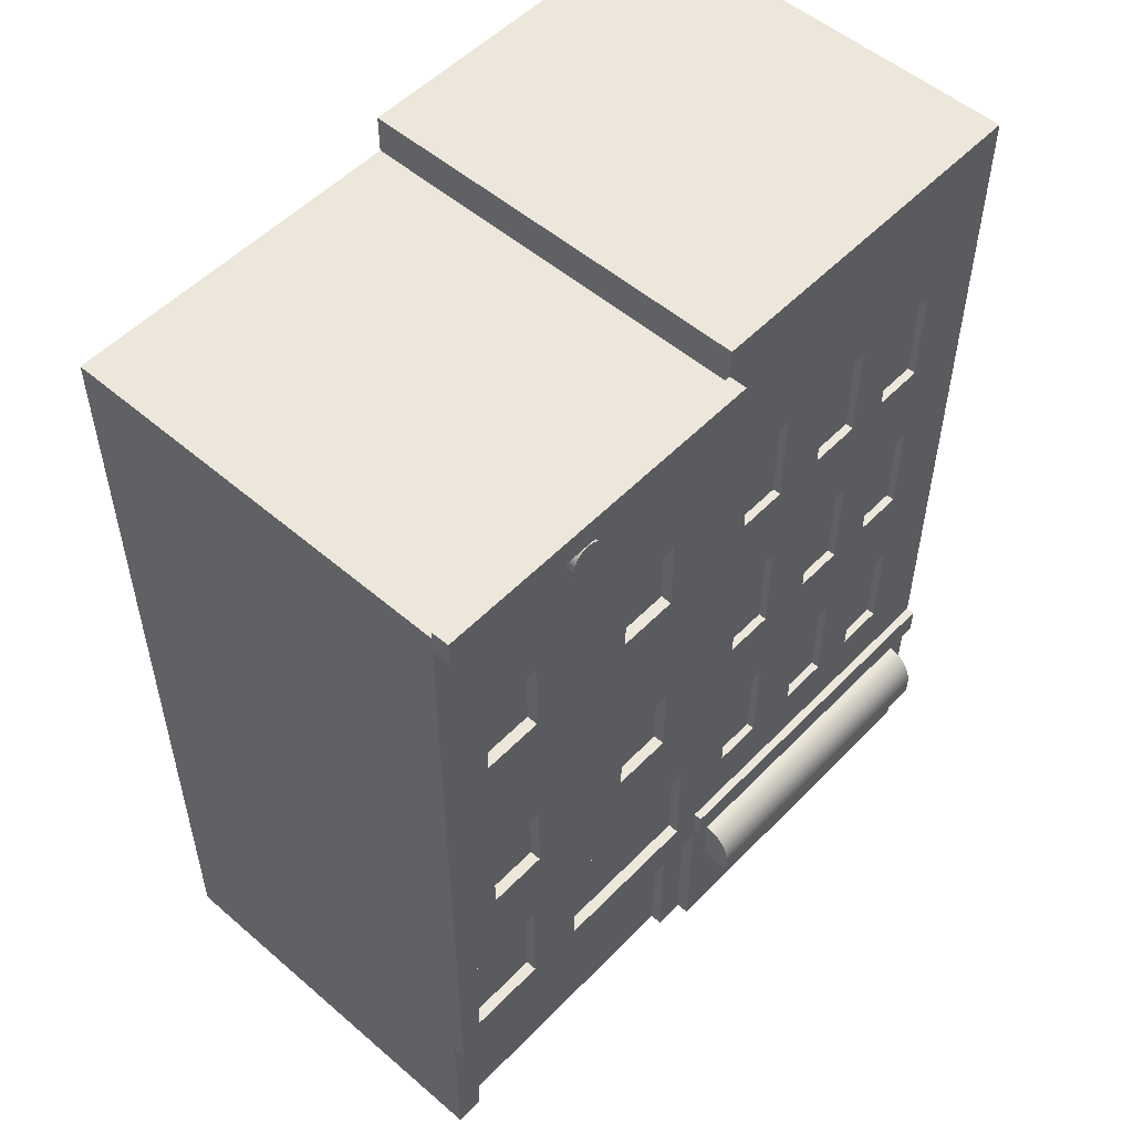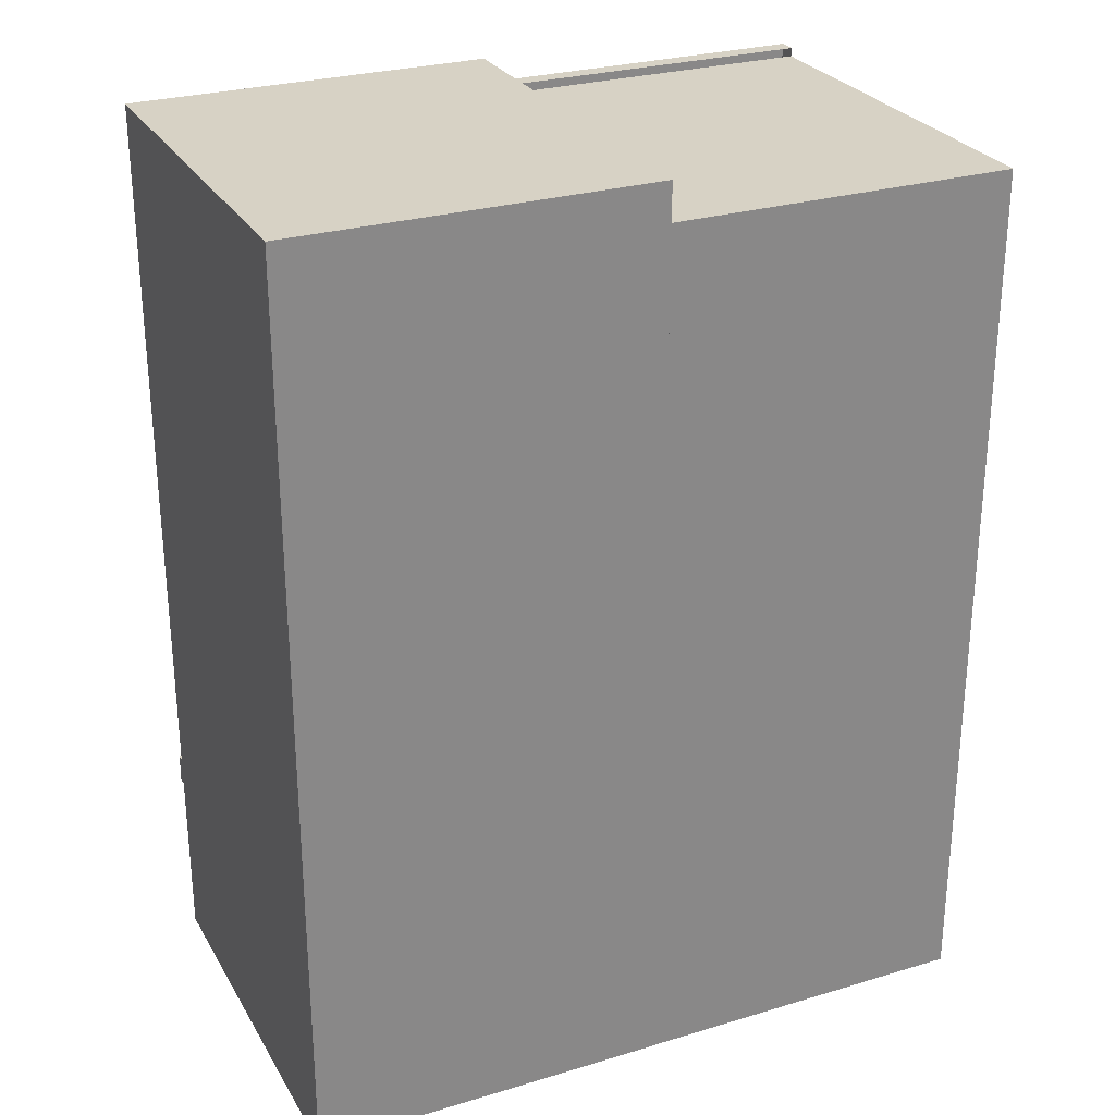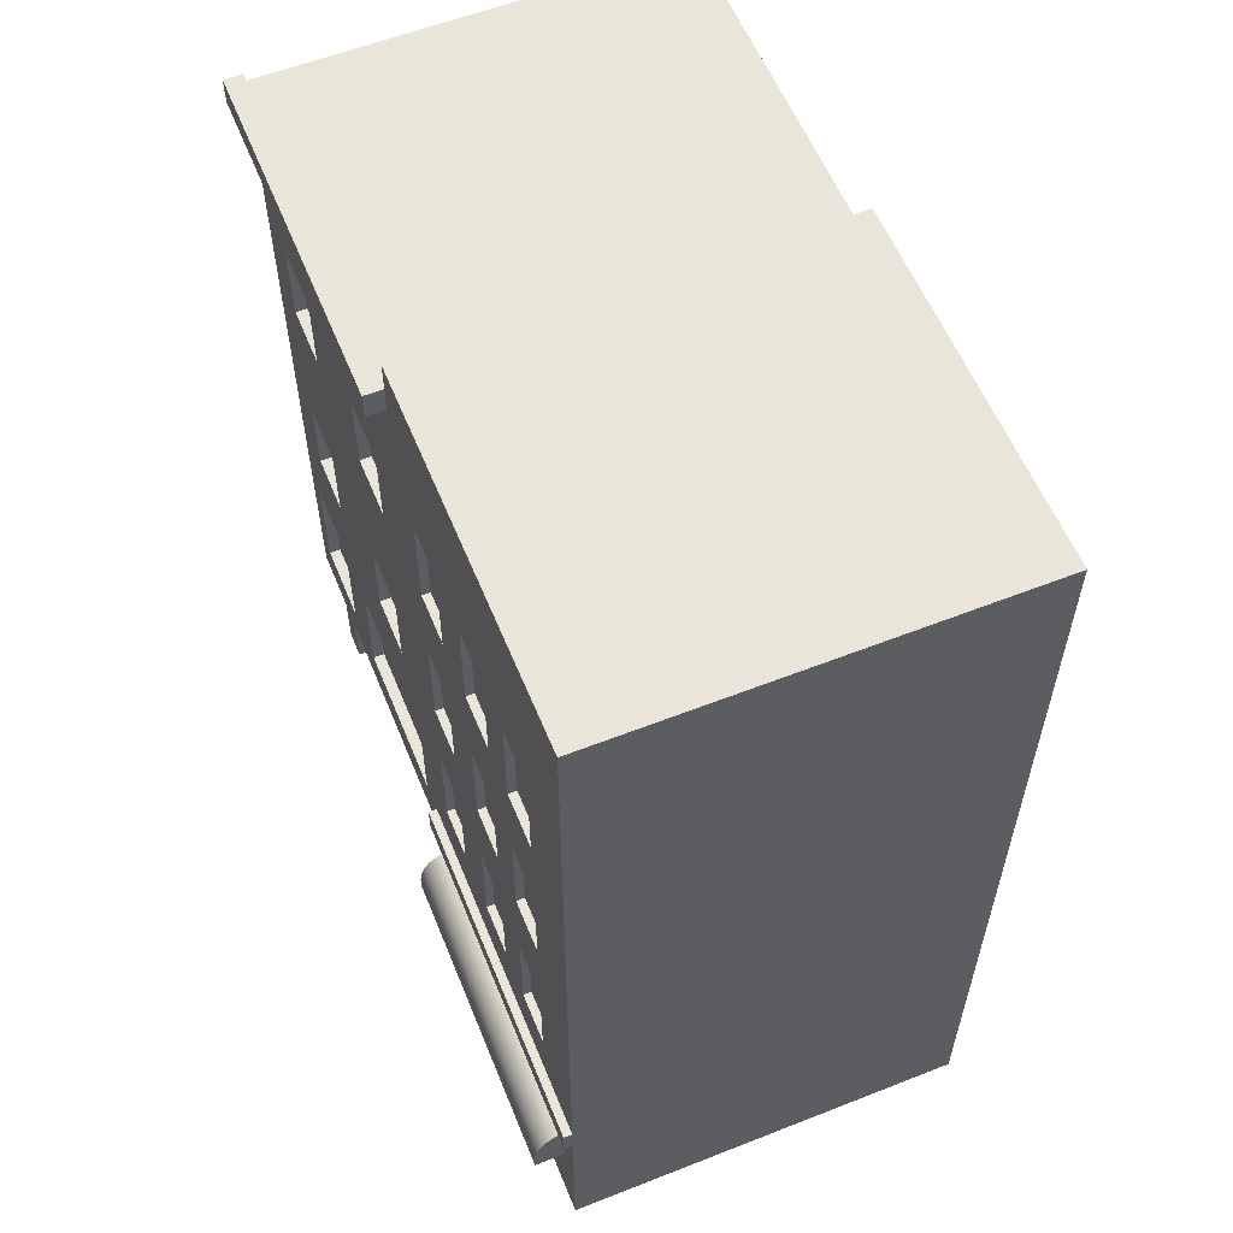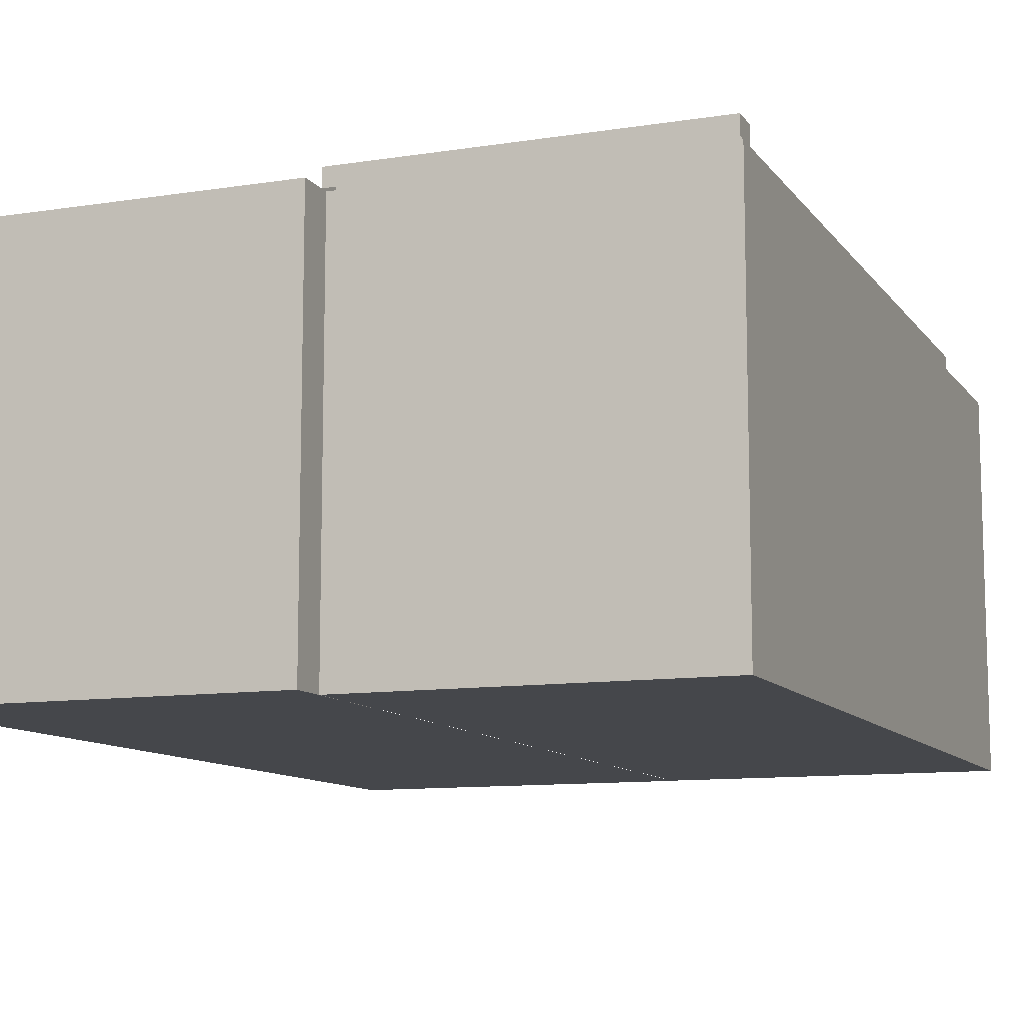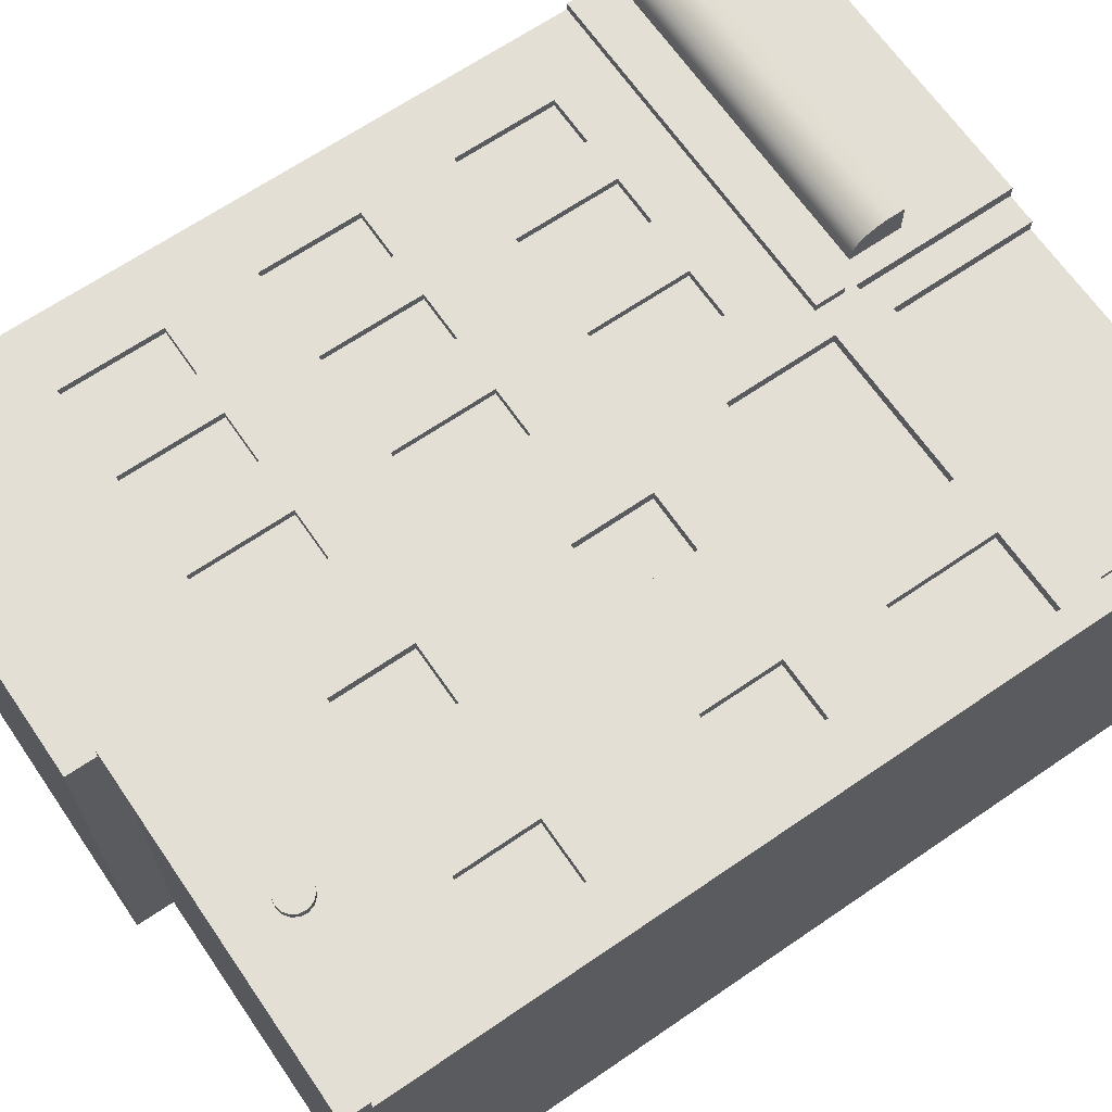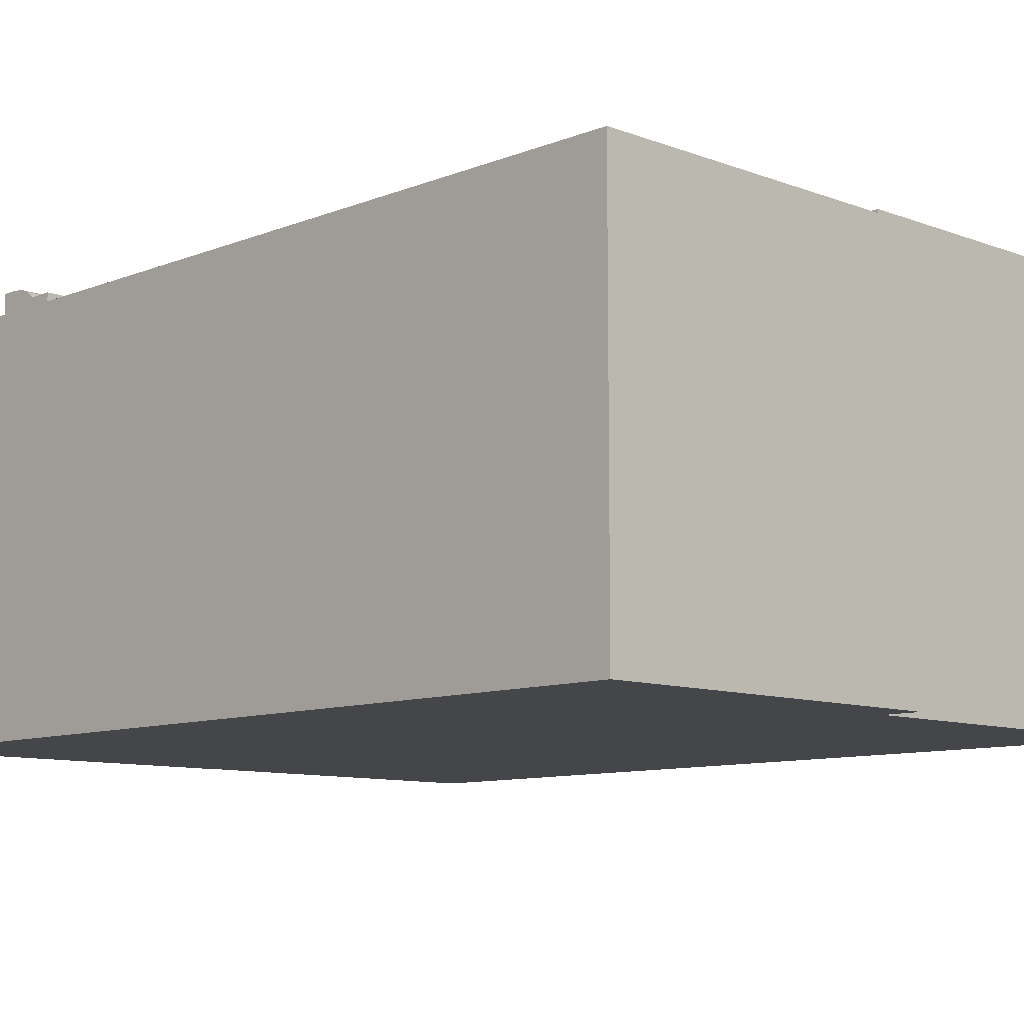
<metadata>
{"format":"obj","ext":"obj","renderer":"f3d","projection":"perspective","resolution":1024,"background":"white","views":[{"elev":53.0,"azim":-47.4,"up":"+Y"},{"elev":27.6,"azim":155.3,"up":"+Y"},{"elev":58.3,"azim":67.9,"up":"+Y"},{"elev":-10.6,"azim":-158.5,"up":"+Z"},{"elev":66.3,"azim":-124.5,"up":"+Z"},{"elev":-9.7,"azim":135.7,"up":"+Z"}]}
</metadata>
<code>
o mainer
v 34.97 93.05 2.113
v 34.97 93.05 -37.03
v 21.95 93.05 2.113
v -33.41 90.16 3.849
v -33.41 89.34 -37.02
v -17.87 85.37 2.853
v -17.87 85.37 -0.463
v -17.2 85.51 2.853
v -33.41 23.84 -37.02
v 0.1307 23.84 -37.02
v 0.1307 3.852 -37.02
v 32.8 13.6 2.113
v -33.41 55.72 2.113
v -33.41 89.34 2.113
v -33.41 55.72 -37.02
v -33.41 23.84 2.113
v -33.41 3.852 -37.02
v -33.41 90.16 2.113
v 34.97 78.16 -37.03
v 32.8 16.32 4.958
v 32.8 17.31 4.573
v -30.63 17.65 -0.2911
v -30.63 19.79 -0.2911
v -2.789 19.74 0.8911
v -2.789 17.65 -0.2911
v 34.97 20.93 2.113
v -23.33 23.84 1.038
v -22.49 73.62 1.038
v -22.45 51.48 1.038
v -22.45 51.48 2.113
v -22.45 43.66 1.038
v 23.35 48.78 2.113
v 23.35 58.58 1.328
v 23.21 77.2 2.113
v 13.99 67.4 1.328
v 3.921 67.38 2.113
v 8.841 67.38 2.113
v 28.15 67.35 2.113
v 23.21 67.35 1.328
v -28.33 65.77 2.113
v -22.49 65.77 2.113
v -11.53 65.75 2.113
v -5.659 65.75 2.113
v -11.53 65.75 1.038
v -2.519 34.51 2.113
v -17.85 34.51 1.038
v -2.519 34.51 1.038
v -18.17 82.52 2.853
v -18.17 82.52 -0.463
v -18.63 83.03 2.853
v -18.63 83.03 -0.463
v -18.85 83.68 -0.463
v -18.77 84.37 2.853
v -18.77 84.37 -0.463
v -18.43 84.97 -0.463
v 14.23 48.72 2.113
v 14.23 48.72 1.328
v 14.2 39.83 2.113
v 14.2 39.83 1.328
v 13.99 77.27 2.113
v 13.99 67.4 2.113
v 13.99 77.27 1.328
v 23.4 39.72 2.113
v 28.18 39.72 1.328
v 8.761 39.97 1.328
v -5.659 73.66 2.113
v -5.629 43.68 2.113
v -2.789 19.74 -0.2911
v -2.789 18.32 1.549
v -2.519 23.84 1.038
v 3.911 58.59 1.328
v 3.921 67.38 1.328
v 3.881 30 1.328
v 34.97 20.93 2.942
v -16.52 85.37 2.853
v -18.43 84.97 2.853
v -18.85 83.68 2.853
v -33.41 38.58 2.113
v -23.33 34.57 2.113
v -19.22 38.58 2.113
v -19.22 23.84 2.113
v -23.33 23.84 2.113
v -31.09 23.84 2.113
v -33.41 58.65 2.113
v -19.22 58.65 2.113
v -33.41 75.3 2.113
v -19.22 75.3 2.113
v -22.49 73.62 2.113
v -19.22 87.61 2.113
v -11.53 73.66 2.113
v 0.1307 75.3 2.113
v 0.1307 58.65 2.113
v -5.629 51.46 2.113
v 0.1307 38.58 2.113
v -2.519 23.84 2.113
v -17.85 34.51 2.113
v -17.85 23.84 2.113
v -33.41 19.74 2.113
v 11.47 78.16 2.113
v 11.47 93.05 2.113
v 21.95 78.16 2.113
v 3.921 77.14 2.113
v 8.841 77.14 2.113
v 0.1307 60.88 2.113
v 11.47 60.88 2.113
v 3.911 58.59 2.113
v 0.1307 42.36 2.113
v 11.47 42.36 2.113
v 19.06 77.27 2.113
v 19.06 67.4 2.113
v 21.95 60.88 2.113
v 19.04 48.72 2.113
v 21.95 42.36 2.113
v 23.21 67.35 2.113
v 34.97 78.16 2.113
v 34.97 60.88 2.113
v 23.35 58.58 2.113
v 34.97 42.36 2.113
v 28.18 29.79 2.113
v 34.97 23.84 2.113
v 28.18 39.72 2.113
v 23.4 29.79 2.113
v 21.95 23.84 2.113
v 19.05 39.83 2.113
v 11.47 23.84 2.113
v 14.2 29.8 2.113
v 8.761 39.97 2.113
v 3.881 39.97 2.113
v 0.1307 3.831 2.113
v 3.501 4.128 2.113
v 17.55 3.831 2.113
v 17.55 20.93 2.113
v 31.75 17.5 2.113
v 17.55 17.5 2.113
v 0.1307 23.84 -37.03
v 17.55 4.165 2.113
v 31.75 4.203 2.113
v 3.501 17.5 2.113
v -30.63 18.32 1.549
v -30.63 19.74 1.549
v -2.789 19.74 1.549
v 8.841 77.14 1.328
v 8.751 48.73 1.328
v 3.881 39.97 1.328
v 23.4 39.72 1.328
v 19.05 29.8 1.328
v 28.2 58.58 1.328
v 19.04 48.72 1.328
v 19.06 67.4 1.328
v 0.1307 23.84 0.8911
v 0.1307 23.84 2.113
v 0.1307 19.74 2.113
v 0.1307 93.05 2.113
v 0.1307 93.05 -37.03
v 0.1307 78.16 2.113
v 0.1307 78.16 -37.03
v 0.1307 20.93 2.942
v 0.1307 20.93 0.1383
v 0.1307 3.831 0.1383
v -22.49 65.77 1.038
v -28.33 65.77 1.038
v -5.659 65.75 1.038
v -5.659 73.66 1.038
v -5.629 43.68 1.038
v -31.09 34.57 1.038
v -23.33 34.57 1.038
v -17.85 23.84 1.038
v 0.1307 19.74 0.8911
v -2.789 3.851 0.8911
v -30.63 3.851 0.8911
v -33.41 19.74 0.8911
v -33.41 3.851 0.8911
v 0.1307 89.34 2.113
v 0.1307 55.72 -37.02
v 0.1307 89.34 -37.02
v 0.1307 55.72 2.113
v 0.1307 3.851 0.8911
v 0.1307 90.16 3.849
v 0.1307 90.16 2.113
v -30.63 3.851 -0.2911
v -2.789 3.851 -0.2911
v 28.2 48.78 2.113
v 23.35 48.78 1.328
v -11.49 51.46 2.113
v -5.629 51.46 1.038
v 3.911 48.73 2.113
v 3.911 48.73 1.328
v -28.18 51.48 2.113
v -28.18 51.48 1.038
v 2.321 18.1 3.974
v 2.321 18.61 3.219
v 2.321 13.6 2.113
v 2.321 16.32 4.958
v 2.321 15.22 5.09
v 2.321 13.6 5.09
v 0.1307 20.93 2.113
v -28.18 43.66 2.113
v -22.45 43.66 2.113
v -28.18 43.66 1.038
v 8.751 58.59 1.328
v 8.751 48.73 2.113
v 8.751 58.59 2.113
v 8.761 30 2.113
v 8.761 30 1.328
v 8.841 67.38 1.328
v 28.2 58.58 2.113
v 19.04 58.64 2.113
v 14.23 58.64 2.113
v 14.23 58.64 1.328
v 19.04 58.64 1.328
v 32.8 18.61 3.219
v 2.321 18.78 2.382
v 32.8 18.78 2.382
v 32.8 18.1 3.974
v 2.321 17.31 4.573
v 32.8 15.22 5.09
v 32.8 13.6 5.09
v -11.49 43.68 1.038
v -11.49 43.68 2.113
v -11.49 51.46 1.038
v -17.2 85.51 -0.463
v -16.52 85.37 -0.463
v -15.96 84.97 2.853
v -15.96 84.97 -0.463
v -15.62 84.37 2.853
v -15.62 84.37 -0.463
v -15.55 83.68 2.853
v -15.55 83.68 -0.463
v -15.76 83.03 2.853
v -15.76 83.03 -0.463
v -16.22 82.52 2.853
v -16.22 82.52 -0.463
v 19.05 39.83 1.328
v 19.06 77.27 1.328
v 3.881 30 2.113
v 23.4 29.79 1.328
v 19.05 29.8 2.113
v 14.2 29.8 1.328
v -28.33 73.62 1.038
v -11.53 73.66 1.038
v -33.41 23.84 0.8911
v 0.1307 23.84 2.942
v 34.97 23.84 2.942
v 3.921 77.14 1.328
v 23.21 77.2 1.328
v 28.15 77.2 2.113
v 28.15 77.2 1.328
v 28.15 67.35 1.328
v 28.18 29.79 1.328
v 28.2 48.78 1.328
v -28.33 73.62 2.113
v 2.321 18.78 2.113
v 32.8 18.78 2.113
v -30.63 19.74 0.8911
v -31.09 34.57 2.113
v -31.09 23.84 1.038
v -17.54 82.23 2.853
v -16.85 82.23 -0.463
v -16.85 82.23 2.853
v -17.54 82.23 -0.463
v 0.1307 87.61 3.849
v -33.41 87.61 3.849
v -33.41 87.61 2.113
v 0.1307 87.61 2.113
v 34.97 23.84 -37.03
v 34.97 3.831 -37.03
v 34.97 3.831 2.113
v 0.1307 3.831 -37.03
f 85 184 92 42
f 154 100 3
f 100 154 153
f 164 218 219 67
f 33 147 206 117
f 6 7 55 76
f 193 20 21 215
f 11 10 150 177
f 134 136 137 133
f 5 15 13 14
f 15 174 10 9
f 241 9 17 172
f 213 253 252 212
f 157 74 243 242
f 29 189 199 31
f 233 146 237 124
f 259 258 232 231
f 12 216 217
f 12 20 216
f 12 21 20
f 12 214 21
f 253 214 12
f 214 253 213
f 214 213 211
f 2 154 3 1
f 62 35 149 234
f 85 40 84 188
f 33 183 250 147
f 220 185 93 184
f 115 1 3 101
f 236 145 63 122
f 166 27 82 79
f 141 140 139 69
f 223 224 222 75
f 205 72 36 37
f 91 264 89 87
f 160 161 40 41
f 50 51 49 48
f 152 151 150 168
f 98 16 241 171
f 151 196 157 242
f 16 151 150 241
f 53 54 52 77
f 245 247 246 34
f 87 89 263 86
f 26 196 151 120
f 248 39 114 38
f 247 248 38 246
f 35 62 60 61
f 10 174 176 151
f 239 161 160 28
f 218 220 184 219
f 163 162 43 66
f 199 189 188 197
f 4 262 261 178
f 264 179 178 261
f 249 236 122 119
f 23 22 139 140
f 187 71 106 186
f 19 2 1 115
f 73 144 128 235
f 165 166 79 255
f 189 29 30 188
f 144 73 204 65
f 53 75 76
f 76 8 6
f 8 76 75
f 75 53 77
f 75 225 223
f 75 227 225
f 80 197 78 79
f 227 231 229
f 77 48 231
f 48 77 50
f 231 48 257
f 231 257 259
f 105 111 110 61
f 81 79 82
f 81 80 79
f 79 78 255
f 78 16 255
f 83 255 16
f 188 78 197
f 197 80 198
f 78 188 84
f 80 30 198
f 85 188 30
f 80 85 30
f 68 25 69 141
f 86 84 40
f 86 40 251
f 40 85 41
f 87 86 251
f 257 260 258 259
f 87 251 88
f 41 87 88
f 87 41 85
f 87 85 42
f 87 42 90
f 183 33 117 32
f 90 91 87
f 91 90 66
f 43 91 66
f 91 43 92
f 42 92 43
f 77 231 227 75
f 80 184 85
f 92 184 93
f 184 80 219
f 94 92 93
f 94 219 80
f 94 93 67
f 219 94 67
f 36 104 105 37
f 151 94 45
f 151 45 95
f 80 81 96
f 97 96 81
f 120 151 242 243
f 165 256 27 166
f 44 240 90 42
f 99 155 102
f 155 36 102
f 99 102 103
f 155 104 36
f 37 99 103
f 186 107 108 201
f 99 37 105
f 105 104 106
f 104 186 106
f 105 106 202
f 104 107 186
f 201 105 202
f 235 151 125 203
f 105 201 108
f 99 105 61
f 99 61 60
f 109 99 60
f 108 124 113 112
f 99 109 101
f 110 101 109
f 101 110 111
f 105 108 56
f 105 56 208
f 207 105 208
f 105 207 111
f 56 108 112
f 112 111 207
f 126 125 123 237
f 111 112 113
f 101 111 114
f 101 114 34
f 246 101 34
f 114 111 38
f 115 101 246
f 38 115 246
f 192 12 217 195
f 115 38 116
f 38 111 116
f 116 111 206
f 206 111 117
f 182 116 206
f 111 32 117
f 111 113 32
f 32 113 182
f 116 182 118
f 182 113 118
f 119 118 121
f 118 119 120
f 118 113 121
f 121 113 63
f 113 122 63
f 113 123 122
f 119 123 120
f 122 123 119
f 113 237 123
f 237 113 124
f 80 96 45 94
f 124 108 58
f 108 126 58
f 108 125 126
f 108 203 125
f 203 108 127
f 19 115 120 265
f 108 128 127
f 265 120 267 266
f 108 107 128
f 107 235 128
f 107 151 235
f 132 196 138
f 132 138 134
f 129 138 196
f 138 129 130
f 129 131 130
f 136 130 131
f 132 133 26
f 133 132 134
f 133 267 26
f 267 133 137
f 131 267 137
f 137 136 131
f 138 130 136 134
f 180 23 254 170
f 39 245 34 114
f 142 205 37 103
f 69 139 22 25
f 234 149 110 109
f 57 209 208 56
f 62 234 109 60
f 152 98 171 168
f 71 187 143 200
f 225 226 224 223
f 174 175 173 176
f 185 164 67 93
f 200 143 201 202
f 179 18 4 178
f 64 249 119 121
f 77 52 51 50
f 59 233 124 58
f 29 31 198 30
f 244 142 103 102
f 227 228 226 225
f 239 28 88 251
f 229 230 228 227
f 153 155 99 100
f 24 169 177 168
f 169 24 68 181
f 17 9 10 11
f 25 22 180 181
f 31 199 197 198
f 5 175 174 15
f 28 160 41 88
f 143 187 186 201
f 149 35 61 110
f 195 217 216 194
f 252 190 212
f 212 190 191
f 192 190 252
f 190 192 215
f 215 192 193
f 193 192 194
f 192 195 194
f 250 183 32 182
f 256 165 255 83
f 146 238 126 237
f 211 213 212 191
f 175 5 14 173
f 75 222 221 8
f 144 65 127 128
f 245 39 248 247
f 48 49 260 257
f 161 239 251 40
f 13 15 9 16
f 191 190 214 211
f 47 70 95 45
f 71 200 202 106
f 145 64 121 63
f 185 220 218 164
f 209 210 207 208
f 59 238 146 233
f 231 232 230 229
f 154 156 155 153
f 46 47 45 96
f 101 3 100 99
f 240 44 162 163
f 18 263 262 4
f 240 163 66 90
f 204 73 235 203
f 72 244 102 36
f 210 148 112 207
f 26 120 243 74
f 167 46 96 97
f 65 204 203 127
f 238 59 58 126
f 196 26 74 157
f 171 172 170 254
f 46 167 70 47
f 16 98 152 151
f 8 221 7 6
f 145 236 249 64
f 147 250 182 206
f 244 72 205 142
f 162 44 42 43
f 158 159 129 196
f 148 57 56 112
f 76 55 54 53
f 24 254 23 68
f 263 264 261 262
f 215 21 214 190
f 194 216 20 193
f 209 57 148 210
f 2 19 156 154
f 265 266 268 135
f 19 265 135 156

</code>
